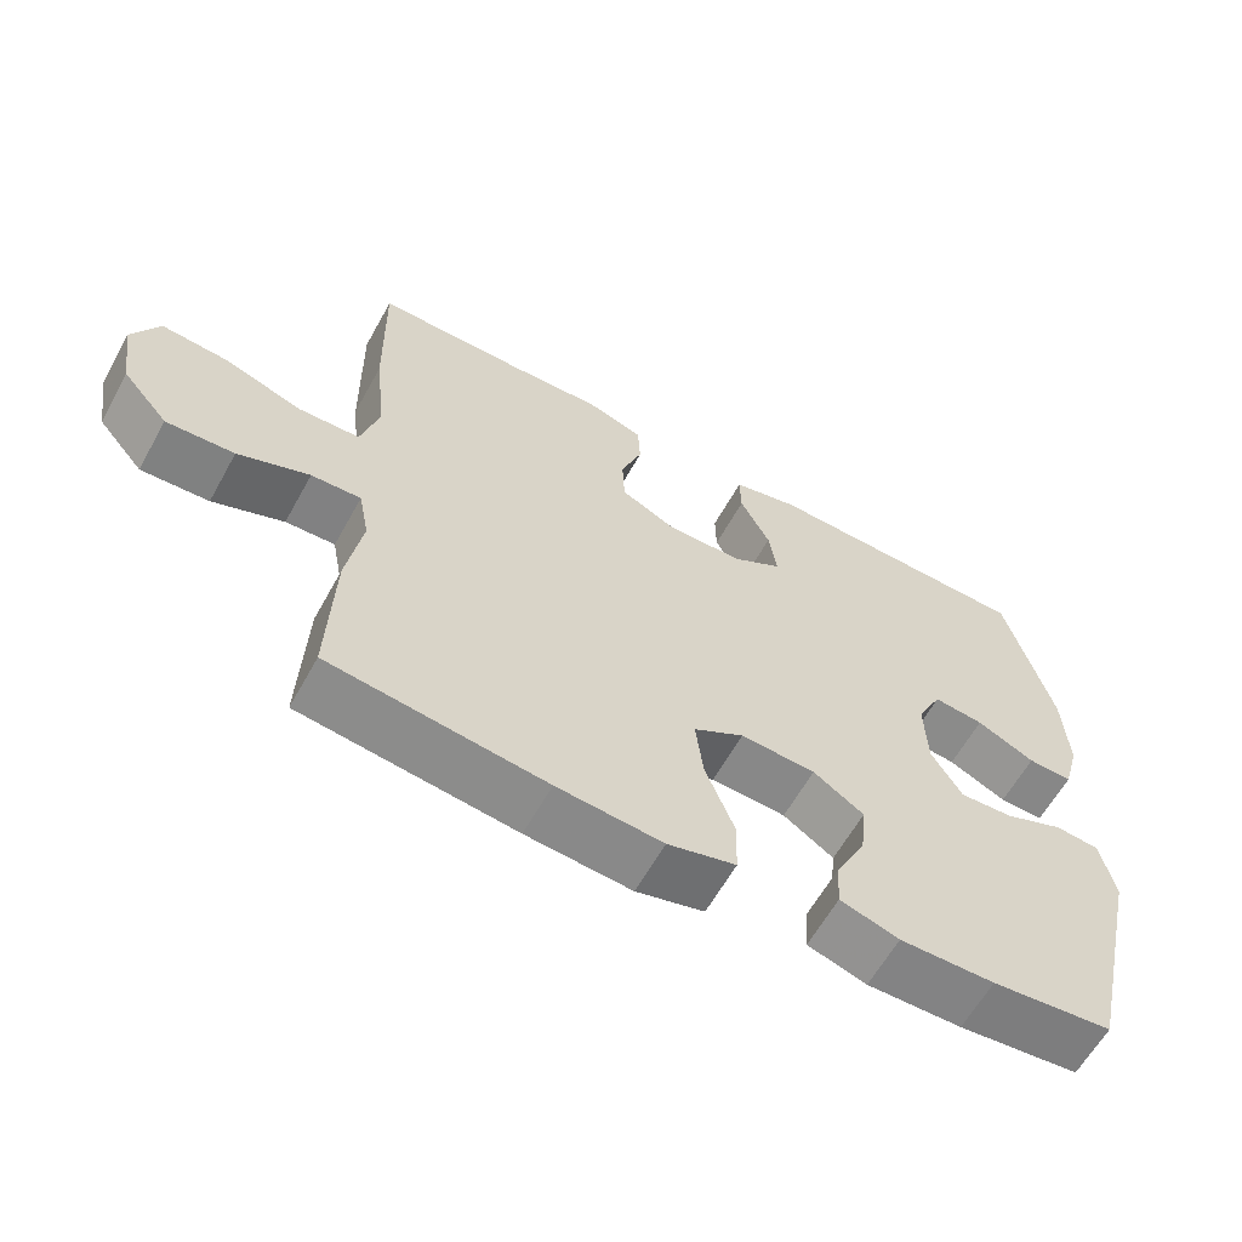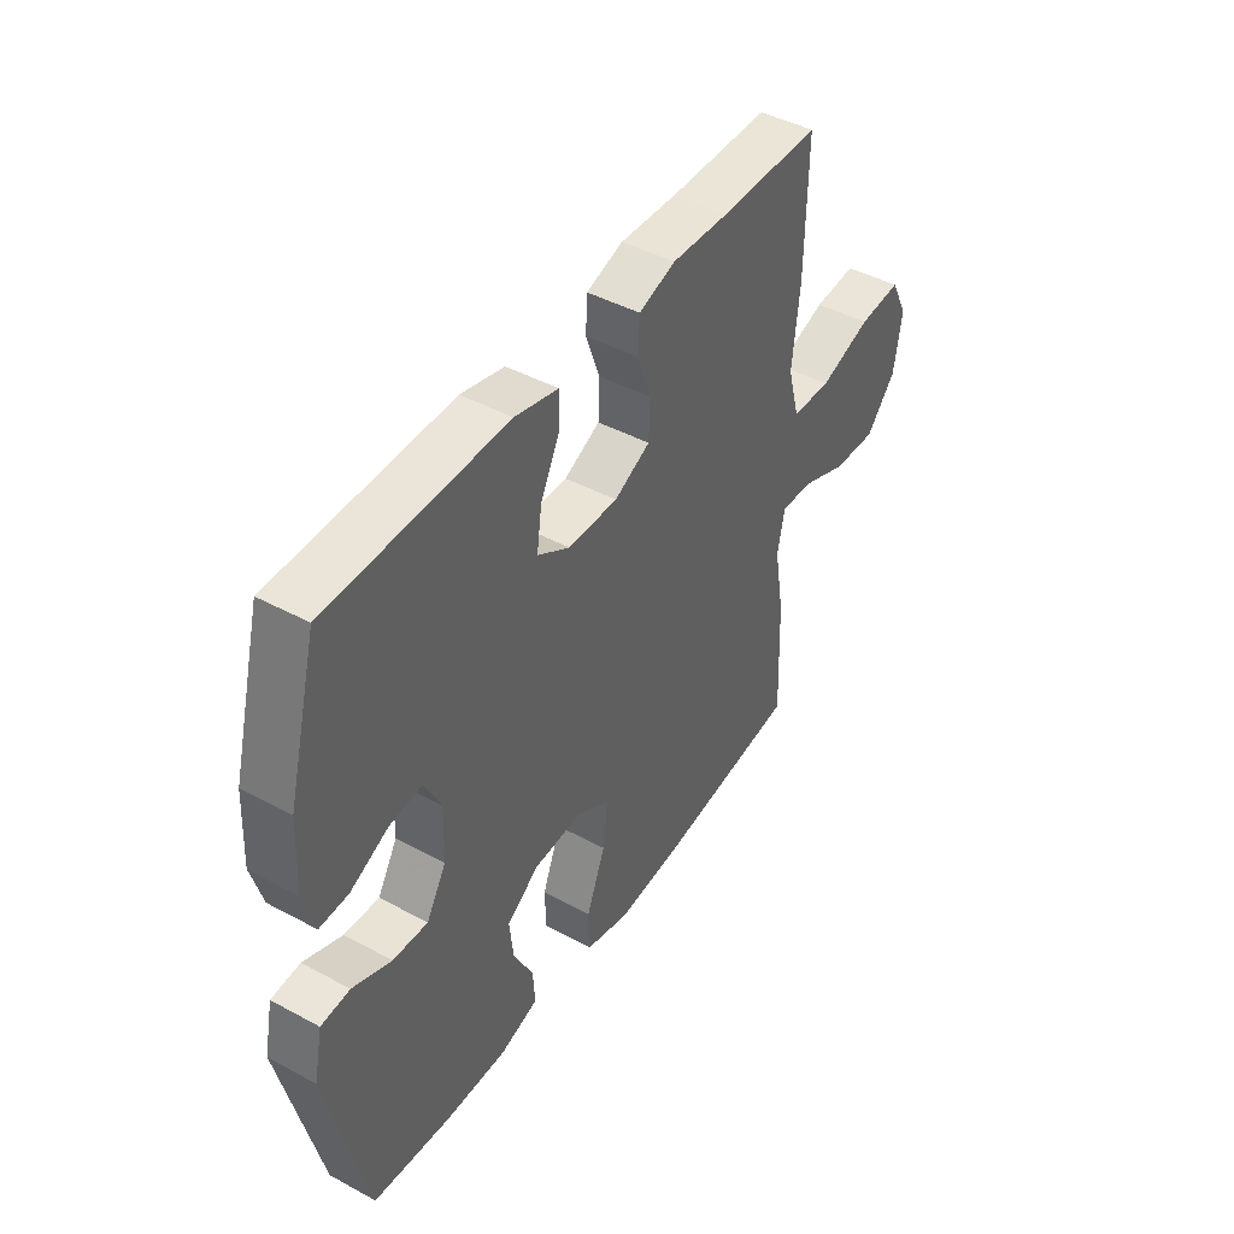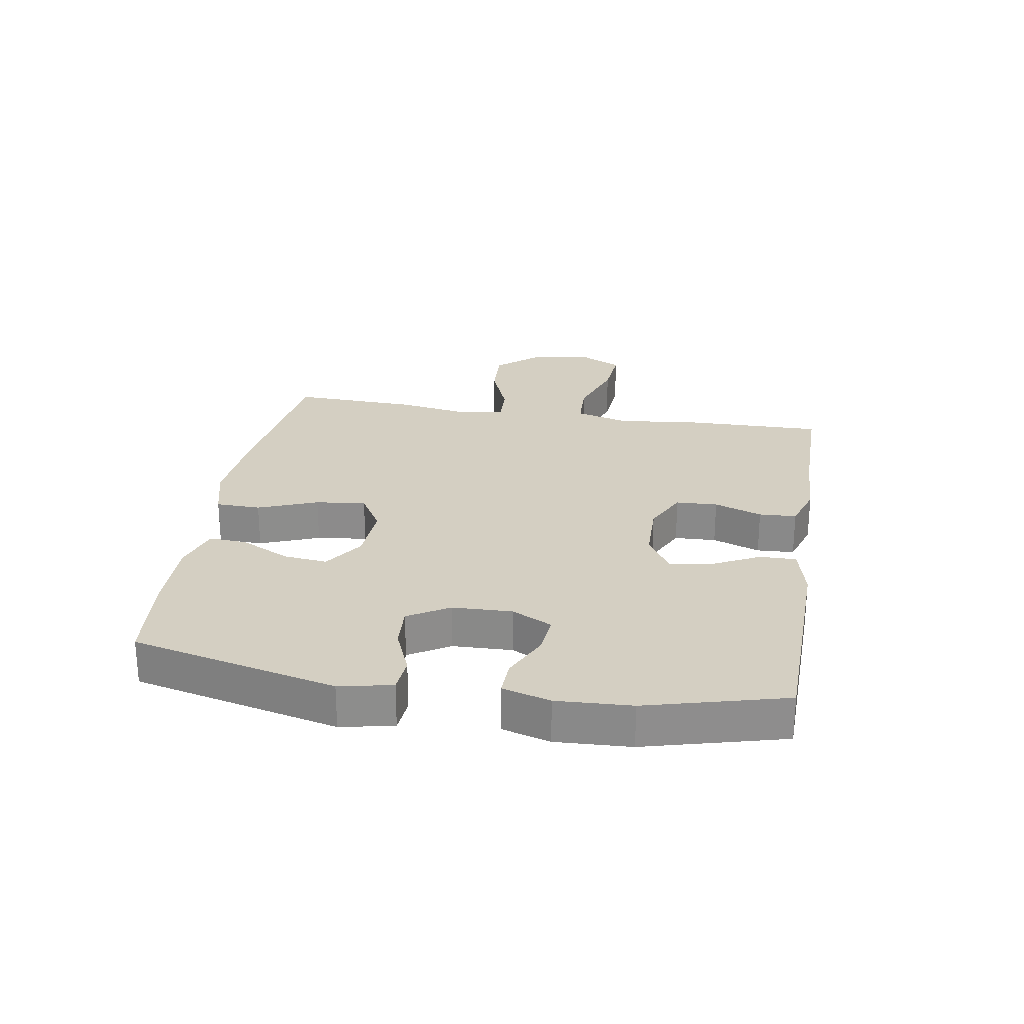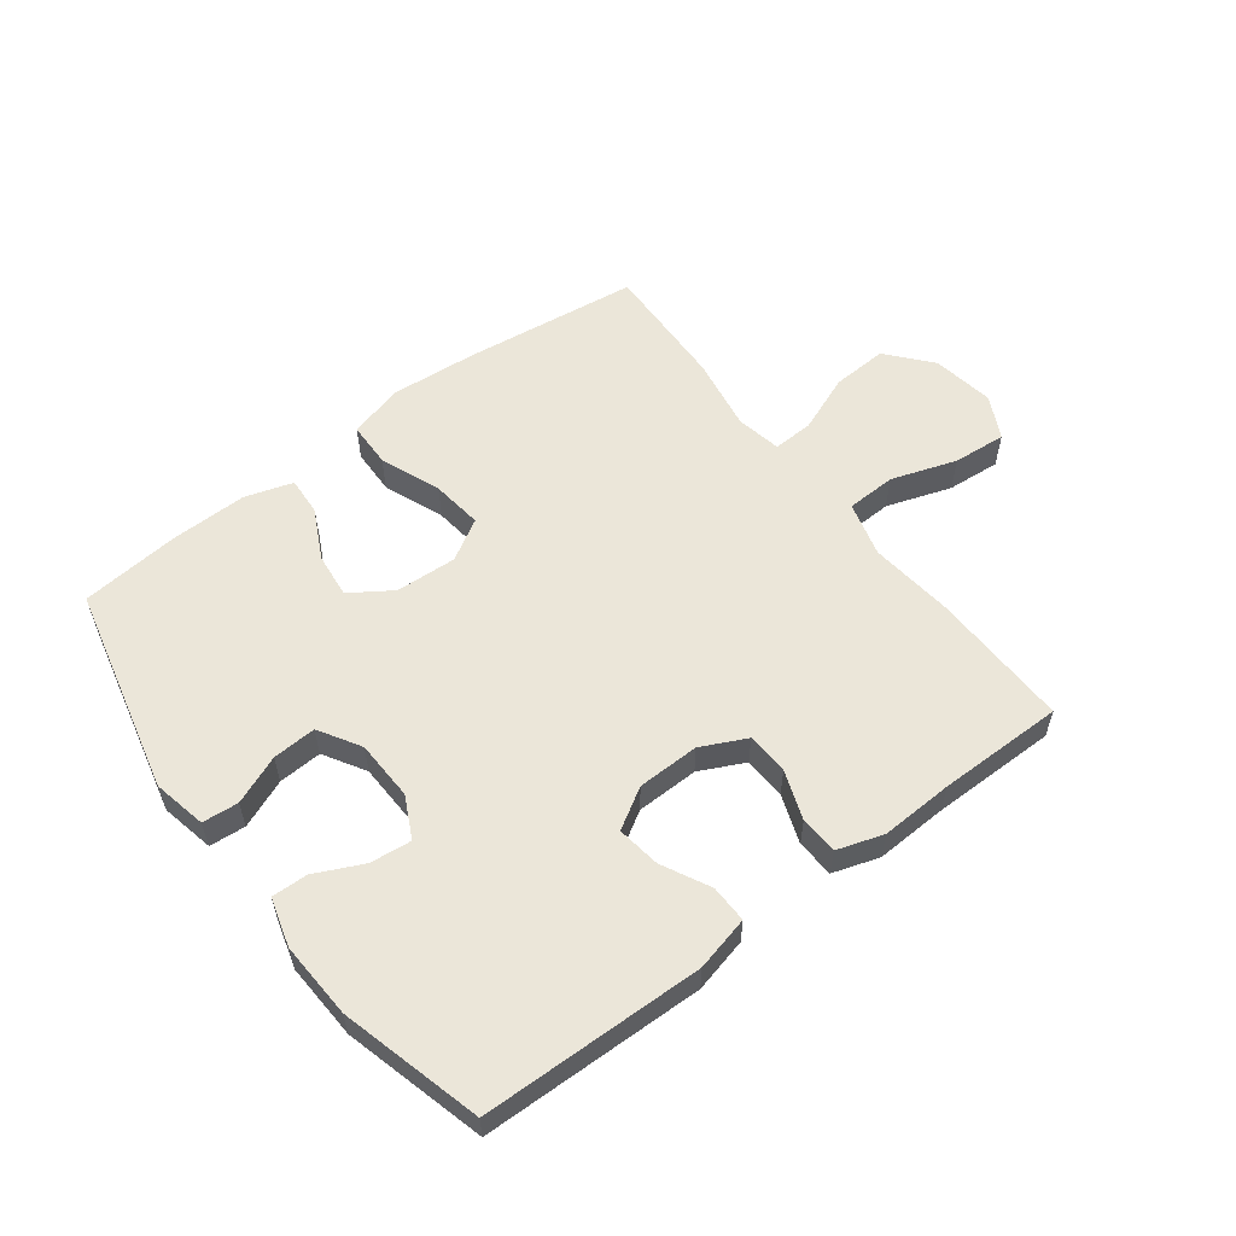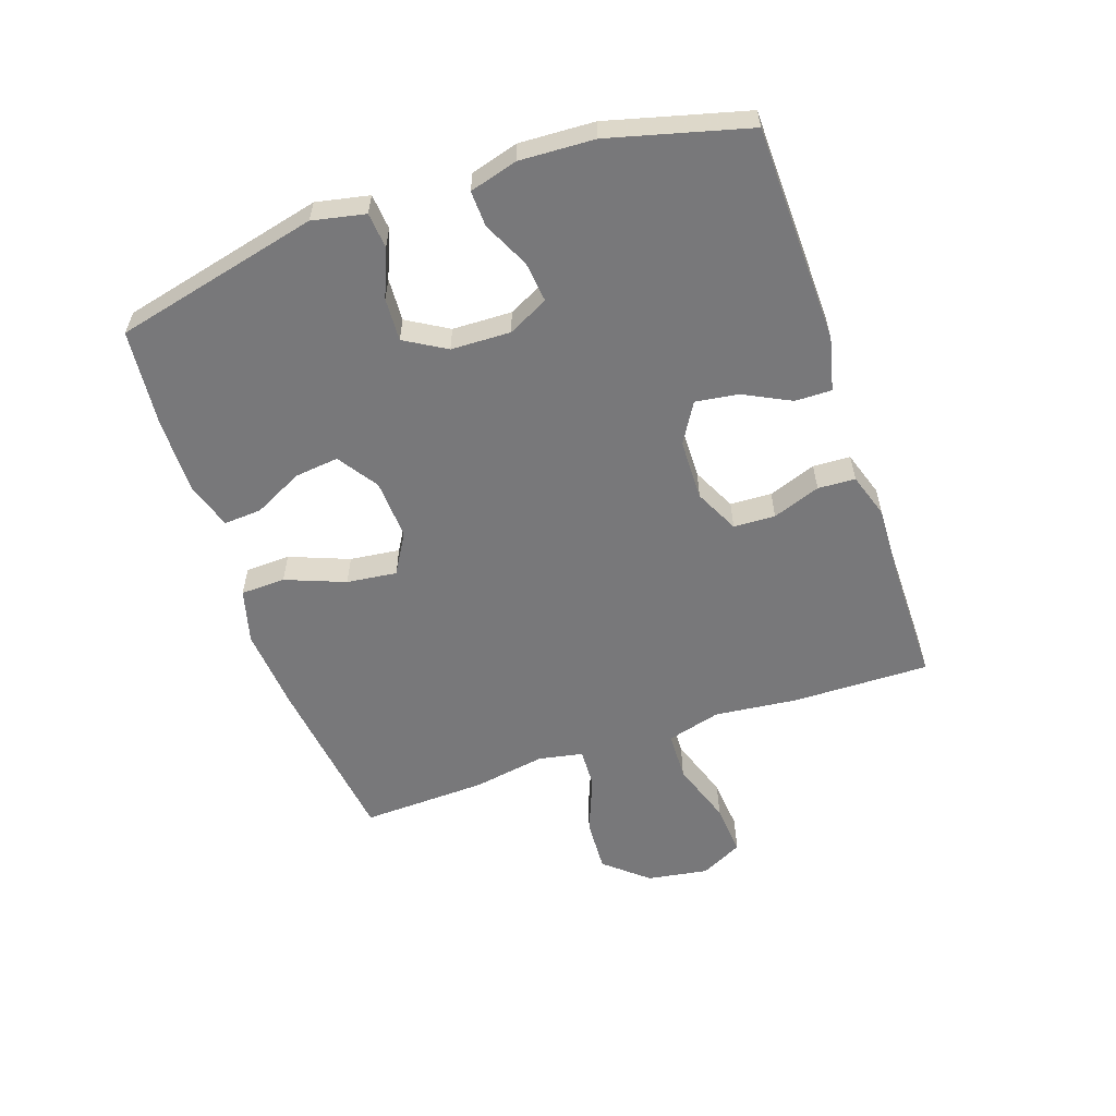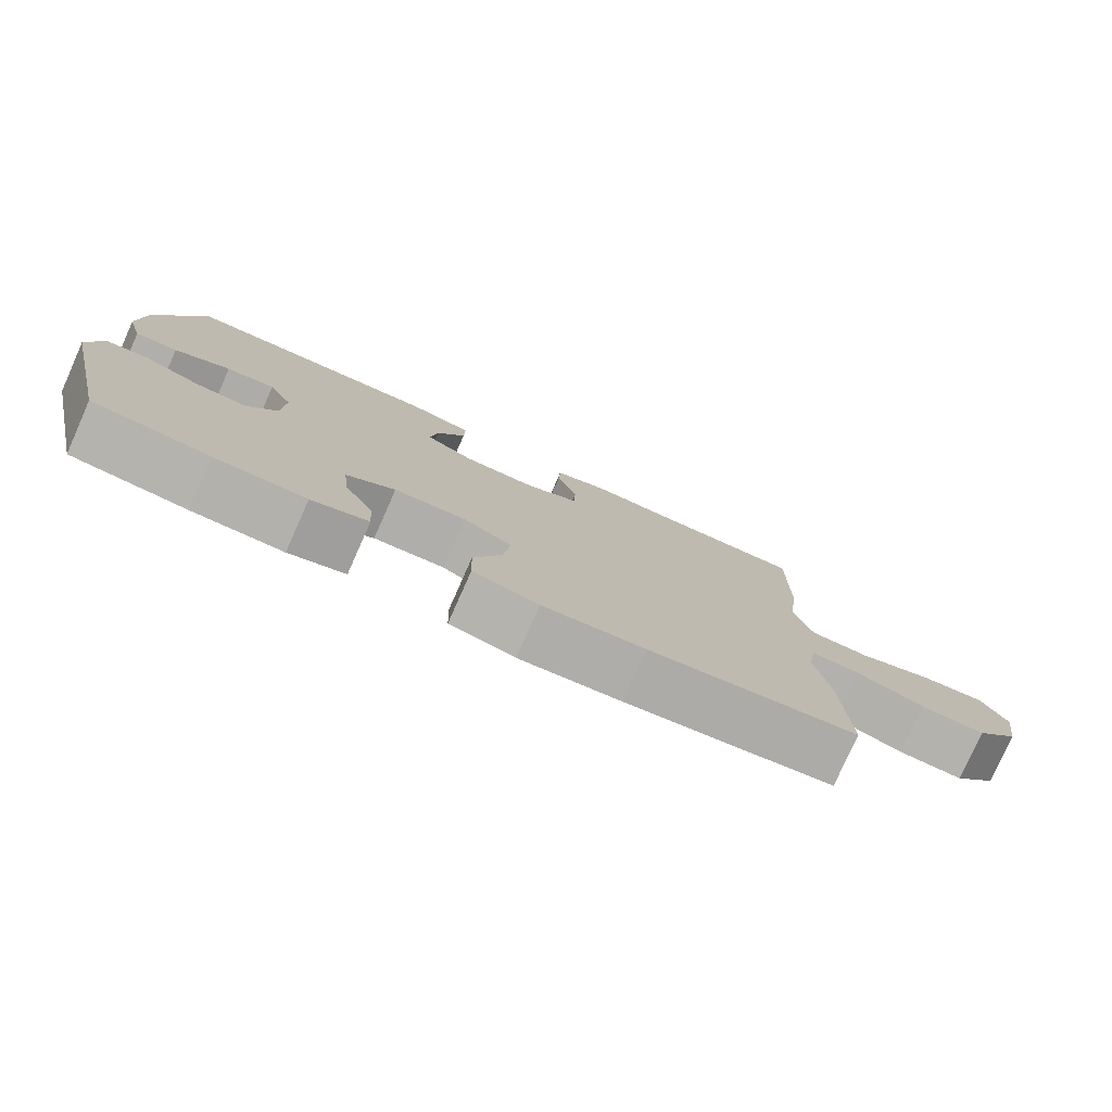
<metadata>
{"format":"obj","ext":"obj","renderer":"f3d","projection":"perspective","resolution":1024,"background":"white","views":[{"elev":-61.6,"azim":151.0,"up":"+Z"},{"elev":44.3,"azim":-57.8,"up":"+Z"},{"elev":25.7,"azim":-80.6,"up":"+Y"},{"elev":56.9,"azim":-37.2,"up":"+Y"},{"elev":-57.5,"azim":-71.0,"up":"+Y"},{"elev":-78.7,"azim":-24.0,"up":"+Z"}]}
</metadata>
<code>
v 0.5 0.07 -0.5
v 0.218 0.07 -0.535
v 0.08 0.07 -0.546
v -0.009 0.07 -0.522
v -0.011 0.07 -0.449
v 0.027 0.07 -0.352
v 0.037 0.07 -0.27
v -0.029 0.07 -0.231
v -0.127 0.07 -0.236
v -0.193 0.07 -0.28
v -0.185 0.07 -0.352
v -0.145 0.07 -0.432
v -0.141 0.07 -0.494
v -0.218 0.07 -0.518
v -0.342 0.07 -0.516
v -0.5 0.07 -0.5
v -0.578 0.07 -0.166
v -0.56 0.07 -0.08
v -0.502 0.07 -0.075
v -0.424 0.07 -0.107
v -0.354 0.07 -0.111
v -0.314 0.07 -0.044
v -0.311 0.07 0.053
v -0.344 0.07 0.119
v -0.41 0.07 0.112
v -0.486 0.07 0.076
v -0.544 0.07 0.074
v -0.566 0.07 0.152
v -0.56 0.07 0.274
v -0.5 0.07 0.5
v -0.144 0.07 0.508
v -0.057 0.07 0.487
v -0.058 0.07 0.427
v -0.097 0.07 0.35
v -0.107 0.07 0.28
v -0.042 0.07 0.241
v 0.058 0.07 0.239
v 0.13 0.07 0.274
v 0.133 0.07 0.342
v 0.105 0.07 0.42
v 0.108 0.07 0.481
v 0.182 0.07 0.505
v 0.298 0.07 0.5
v 0.5 0.07 0.5
v 0.496 0.07 0.276
v 0.481 0.07 0.14
v 0.505 0.07 0.052
v 0.585 0.07 0.049
v 0.689 0.07 0.084
v 0.775 0.07 0.091
v 0.81 0.07 0.022
v 0.794 0.07 -0.078
v 0.734 0.07 -0.148
v 0.645 0.07 -0.143
v 0.552 0.07 -0.106
v 0.487 0.07 -0.103
v 0.473 0.07 -0.176
v 0.493 0.07 -0.295
v 0.5 0 -0.5
v 0.218 0 -0.535
v 0.08 0 -0.546
v -0.009 0 -0.522
v -0.011 0 -0.449
v 0.027 0 -0.352
v 0.037 0 -0.27
v -0.029 0 -0.231
v -0.127 0 -0.236
v -0.193 0 -0.28
v -0.185 0 -0.352
v -0.145 0 -0.432
v -0.141 0 -0.494
v -0.218 0 -0.518
v -0.342 0 -0.516
v -0.5 0 -0.5
v -0.578 0 -0.166
v -0.56 0 -0.08
v -0.502 0 -0.075
v -0.424 0 -0.107
v -0.354 0 -0.111
v -0.314 0 -0.044
v -0.311 0 0.053
v -0.344 0 0.119
v -0.41 0 0.112
v -0.486 0 0.076
v -0.544 0 0.074
v -0.566 0 0.152
v -0.56 0 0.274
v -0.5 0 0.5
v -0.144 0 0.508
v -0.057 0 0.487
v -0.058 0 0.427
v -0.097 0 0.35
v -0.107 0 0.28
v -0.042 0 0.241
v 0.058 0 0.239
v 0.13 0 0.274
v 0.133 0 0.342
v 0.105 0 0.42
v 0.108 0 0.481
v 0.182 0 0.505
v 0.298 0 0.5
v 0.5 0 0.5
v 0.496 0 0.276
v 0.481 0 0.14
v 0.505 0 0.052
v 0.585 0 0.049
v 0.689 0 0.084
v 0.775 0 0.091
v 0.81 0 0.022
v 0.794 0 -0.078
v 0.734 0 -0.148
v 0.645 0 -0.143
v 0.552 0 -0.106
v 0.487 0 -0.103
v 0.473 0 -0.176
v 0.493 0 -0.295
f 57 58 1 2
f 56 57 2 3
f 52 53 54 55
f 52 55 56
f 51 52 56
f 48 49 50 51
f 47 48 51 56
f 46 47 56 3
f 43 44 45 46
f 39 40 41 42
f 38 39 42 43
f 31 32 33 34
f 31 34 35
f 30 31 35
f 29 30 35 36
f 25 26 27 28
f 24 25 28 29
f 17 18 19 20
f 17 20 21
f 16 17 21
f 15 16 21 22
f 11 12 13 14
f 10 11 14 15
f 3 4 5 6
f 3 6 7
f 38 43 46 3
f 24 29 36
f 23 24 36 37
f 22 23 37 38
f 10 15 22 38
f 38 3 7
f 38 7 8
f 9 10 38
f 8 9 38
f 60 59 116 115
f 61 60 115 114
f 113 112 111 110
f 114 113 110
f 114 110 109
f 109 108 107 106
f 114 109 106 105
f 61 114 105 104
f 104 103 102 101
f 100 99 98 97
f 101 100 97 96
f 92 91 90 89
f 93 92 89
f 93 89 88
f 94 93 88 87
f 86 85 84 83
f 87 86 83 82
f 78 77 76 75
f 79 78 75
f 79 75 74
f 80 79 74 73
f 72 71 70 69
f 73 72 69 68
f 64 63 62 61
f 65 64 61
f 61 104 101 96
f 94 87 82
f 95 94 82 81
f 96 95 81 80
f 96 80 73 68
f 65 61 96
f 66 65 96
f 96 68 67
f 96 67 66
f 1 59 60 2
f 2 60 61 3
f 3 61 62 4
f 4 62 63 5
f 5 63 64 6
f 6 64 65 7
f 7 65 66 8
f 8 66 67 9
f 9 67 68 10
f 10 68 69 11
f 11 69 70 12
f 12 70 71 13
f 13 71 72 14
f 14 72 73 15
f 15 73 74 16
f 16 74 75 17
f 17 75 76 18
f 18 76 77 19
f 19 77 78 20
f 20 78 79 21
f 21 79 80 22
f 22 80 81 23
f 23 81 82 24
f 24 82 83 25
f 25 83 84 26
f 26 84 85 27
f 27 85 86 28
f 28 86 87 29
f 29 87 88 30
f 30 88 89 31
f 31 89 90 32
f 32 90 91 33
f 33 91 92 34
f 34 92 93 35
f 35 93 94 36
f 36 94 95 37
f 37 95 96 38
f 38 96 97 39
f 39 97 98 40
f 40 98 99 41
f 41 99 100 42
f 42 100 101 43
f 43 101 102 44
f 44 102 103 45
f 45 103 104 46
f 46 104 105 47
f 47 105 106 48
f 48 106 107 49
f 49 107 108 50
f 50 108 109 51
f 51 109 110 52
f 52 110 111 53
f 53 111 112 54
f 54 112 113 55
f 55 113 114 56
f 56 114 115 57
f 57 115 116 58
f 58 116 59 1

</code>
